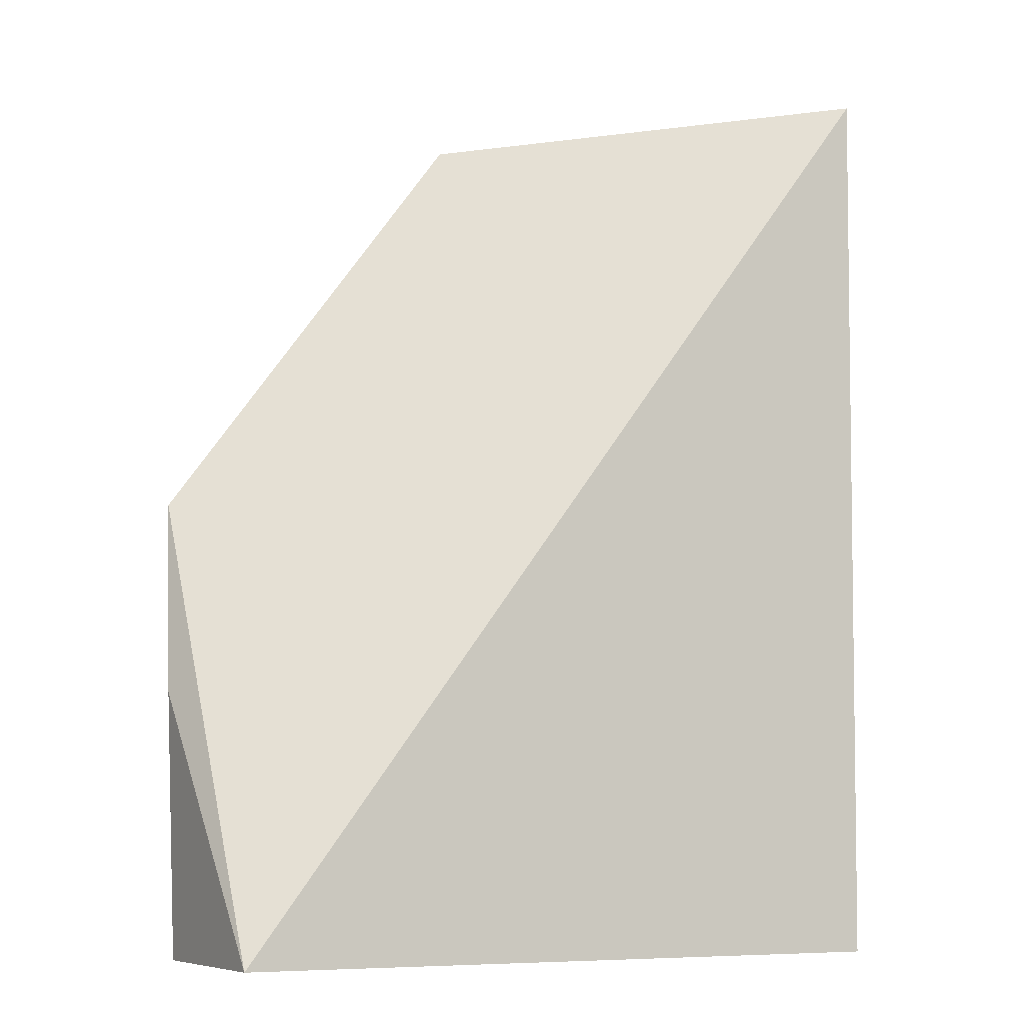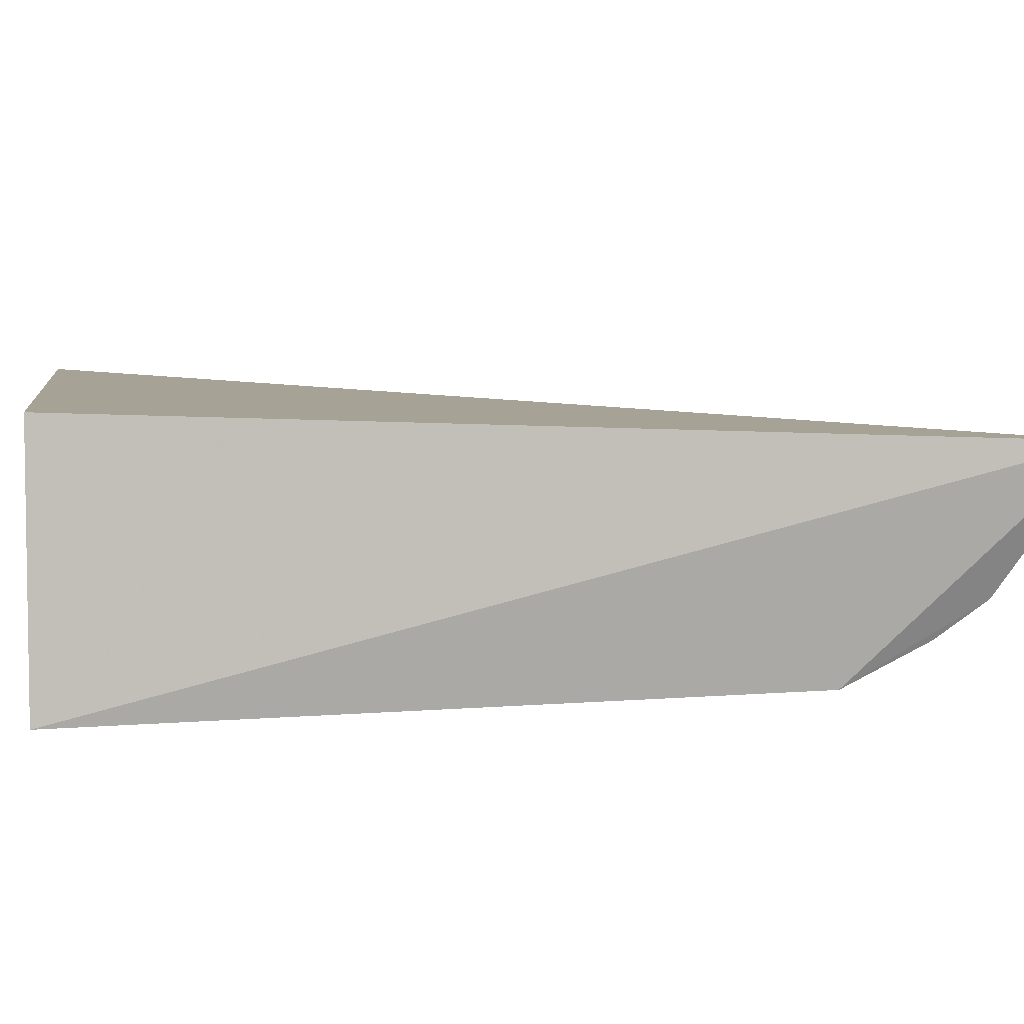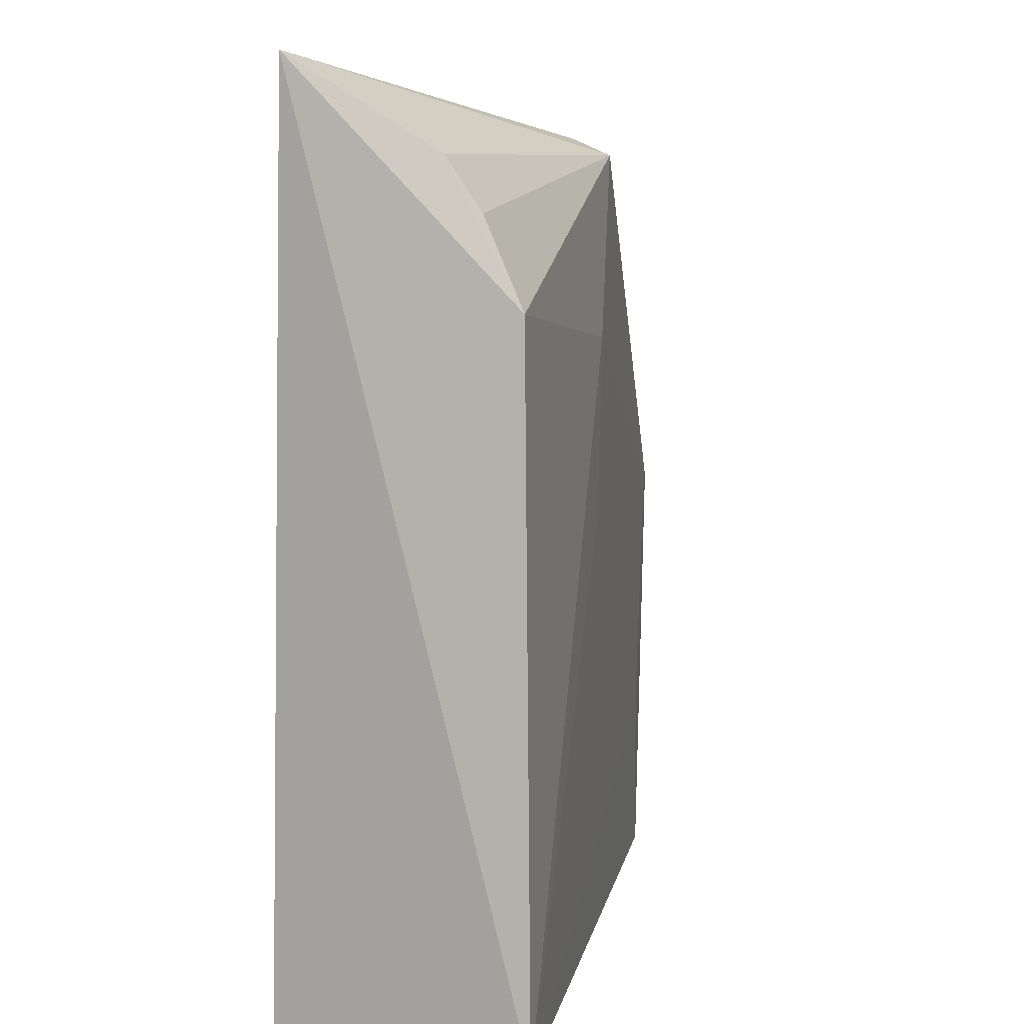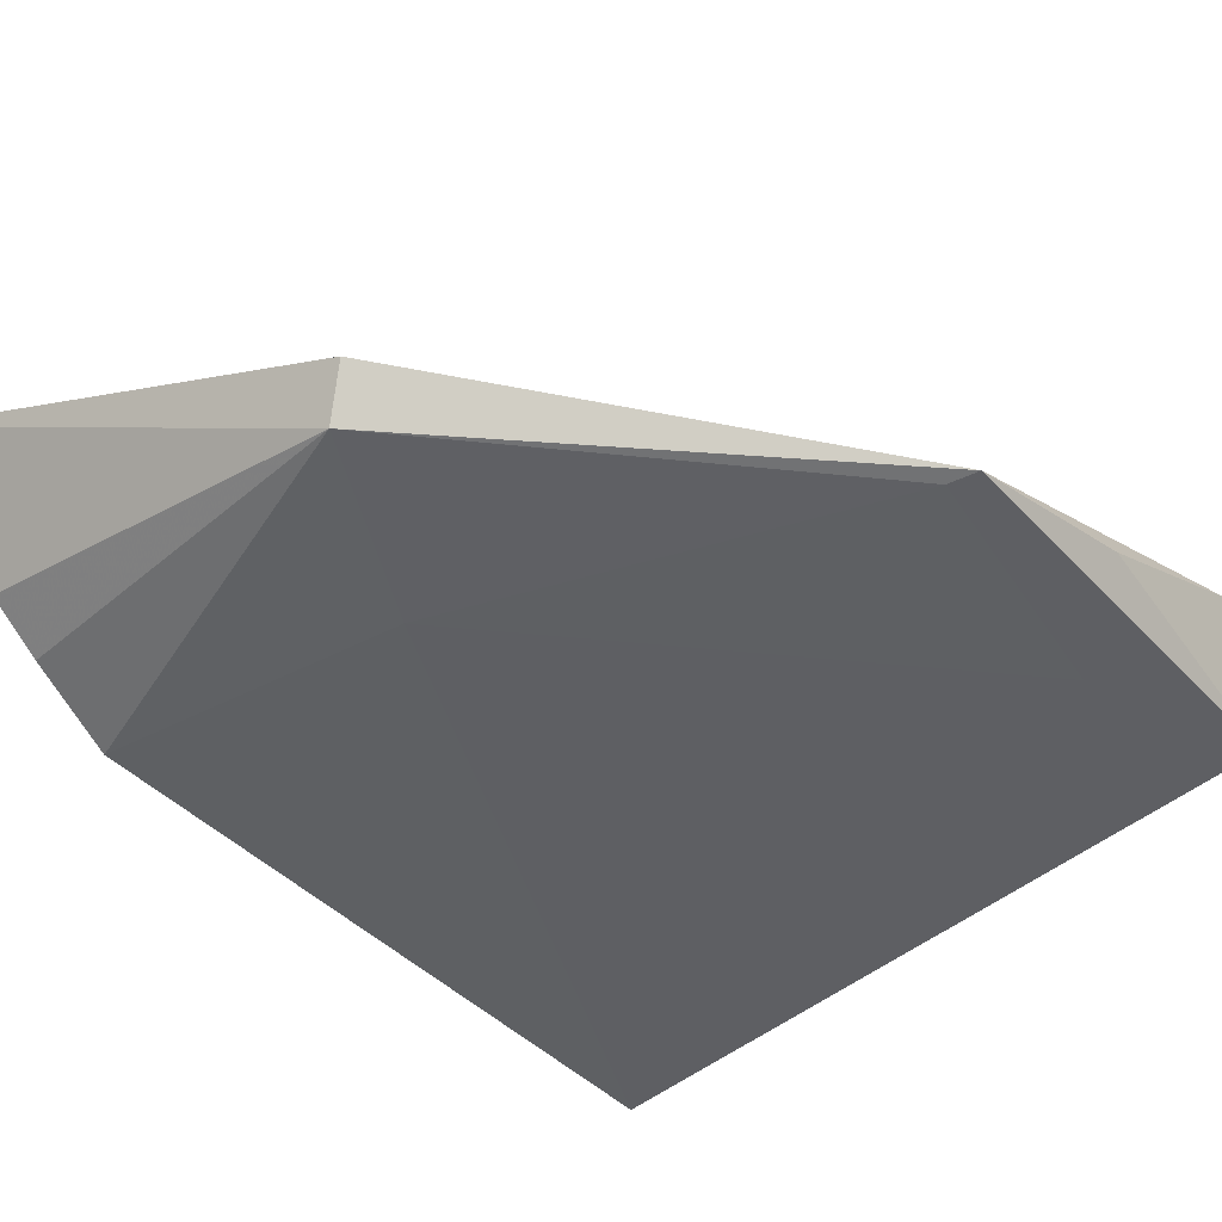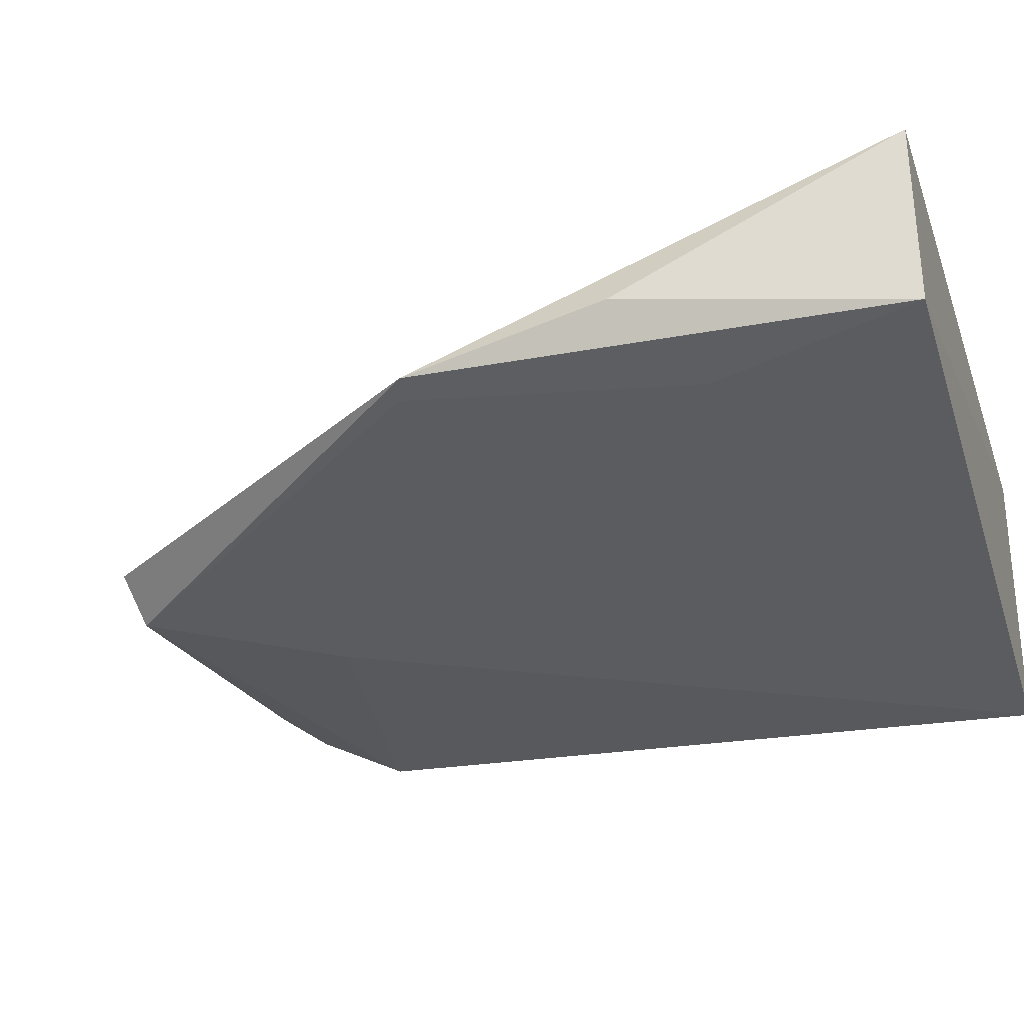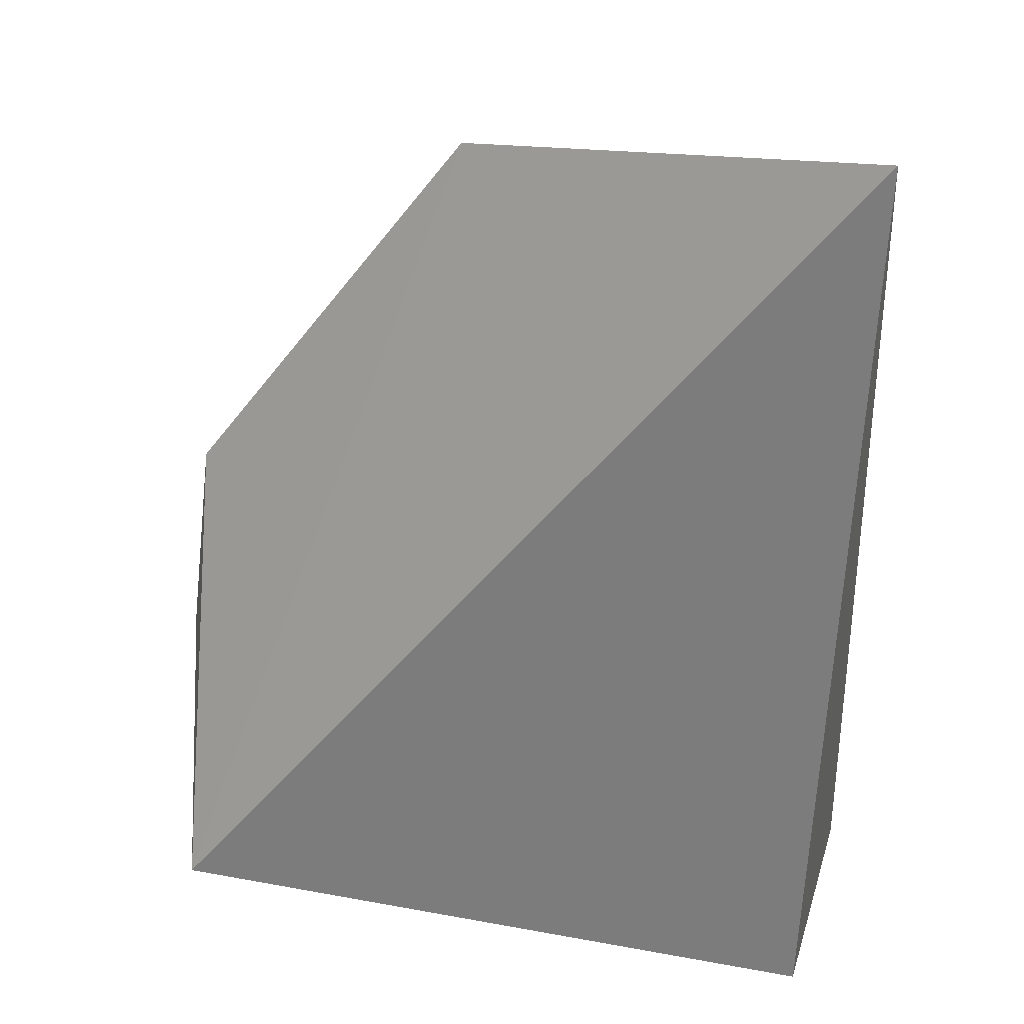
<metadata>
{"format":"obj","ext":"obj","renderer":"f3d","projection":"perspective","resolution":1024,"background":"white","views":[{"elev":-5.8,"azim":151.8,"up":"+Z"},{"elev":6.7,"azim":-99.5,"up":"+Y"},{"elev":8.9,"azim":-72.4,"up":"+Z"},{"elev":-40.9,"azim":39.4,"up":"+Y"},{"elev":-27.6,"azim":106.4,"up":"+Y"},{"elev":30.8,"azim":-166.5,"up":"+Z"}]}
</metadata>
<code>
v 0.002902 -0.02161 0.09612
v 0.07885 -0.03709 0.04766
v 0.07719 -0.0184 0.001665
v 0.005869 -0.01808 0.0005012
v 0.00471 -0.04515 0.0004051
v 0.04796 -0.03654 0.08851
v 0.07779 -0.03652 0.00129
v 0.03604 -0.04317 0.06799
v 0.07999 -0.03296 0.02833
v 0.04547 -0.04131 0.08673
v 0.07163 -0.03799 0.02128
v 0.005666 -0.04418 0.07234
v 0.07605 -0.0377 0.0487
v 0.03593 -0.04282 0.049
v 0.006241 -0.03629 0.08675
v 0.006351 -0.03999 0.08139
f 1 3 4
f 5 1 4
f 6 2 3
f 6 3 1
f 7 5 4
f 7 4 3
f 9 7 3
f 9 3 2
f 9 2 7
f 10 2 6
f 10 6 1
f 11 5 7
f 12 1 5
f 12 5 8
f 12 8 10
f 13 10 8
f 13 2 10
f 13 8 11
f 13 11 7
f 13 7 2
f 14 11 8
f 14 8 5
f 14 5 11
f 15 10 1
f 15 1 12
f 16 15 12
f 16 12 10
f 16 10 15

</code>
